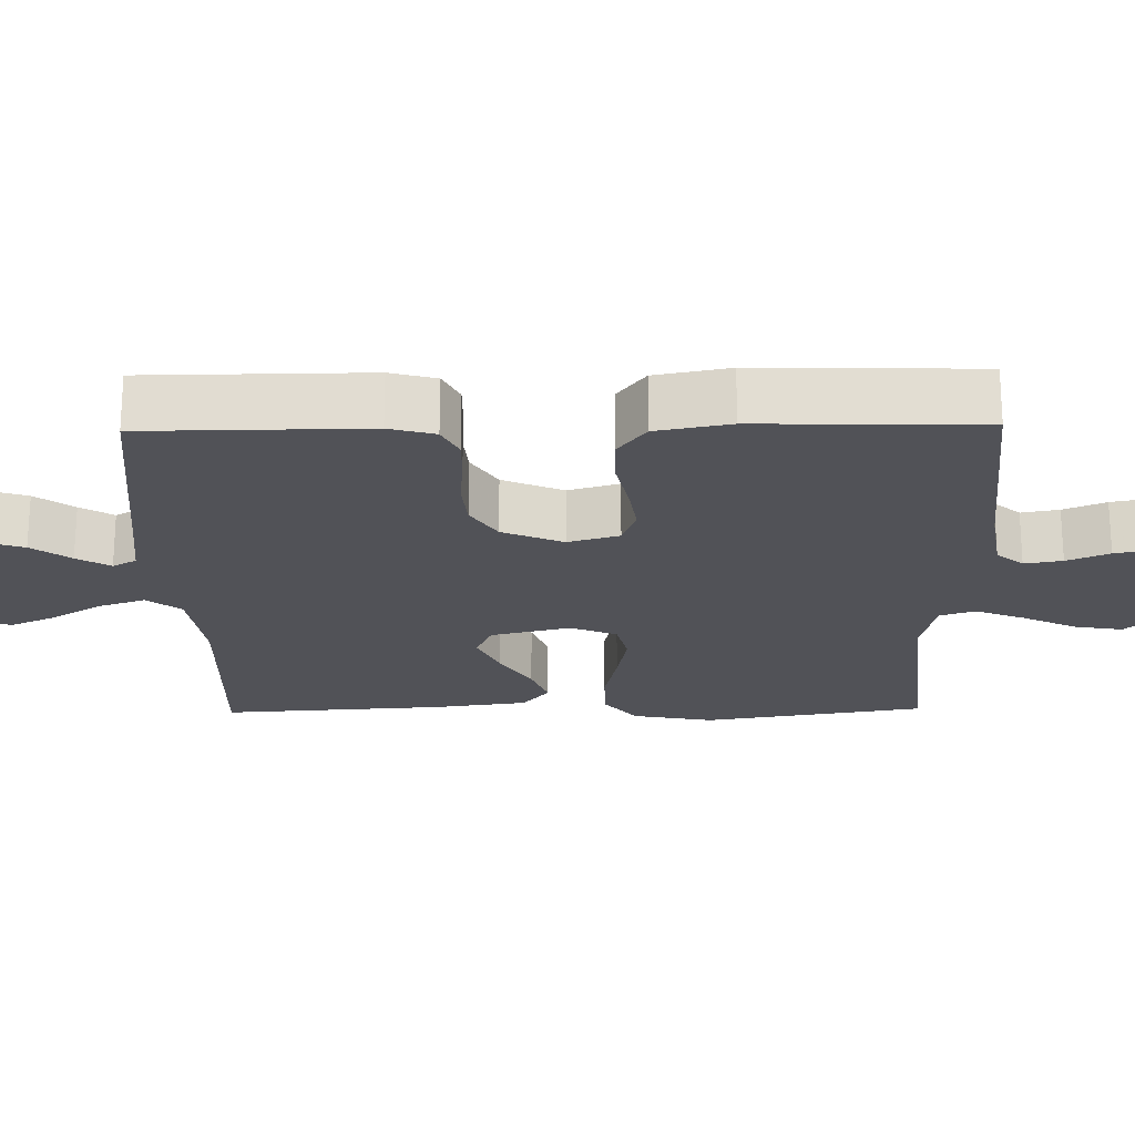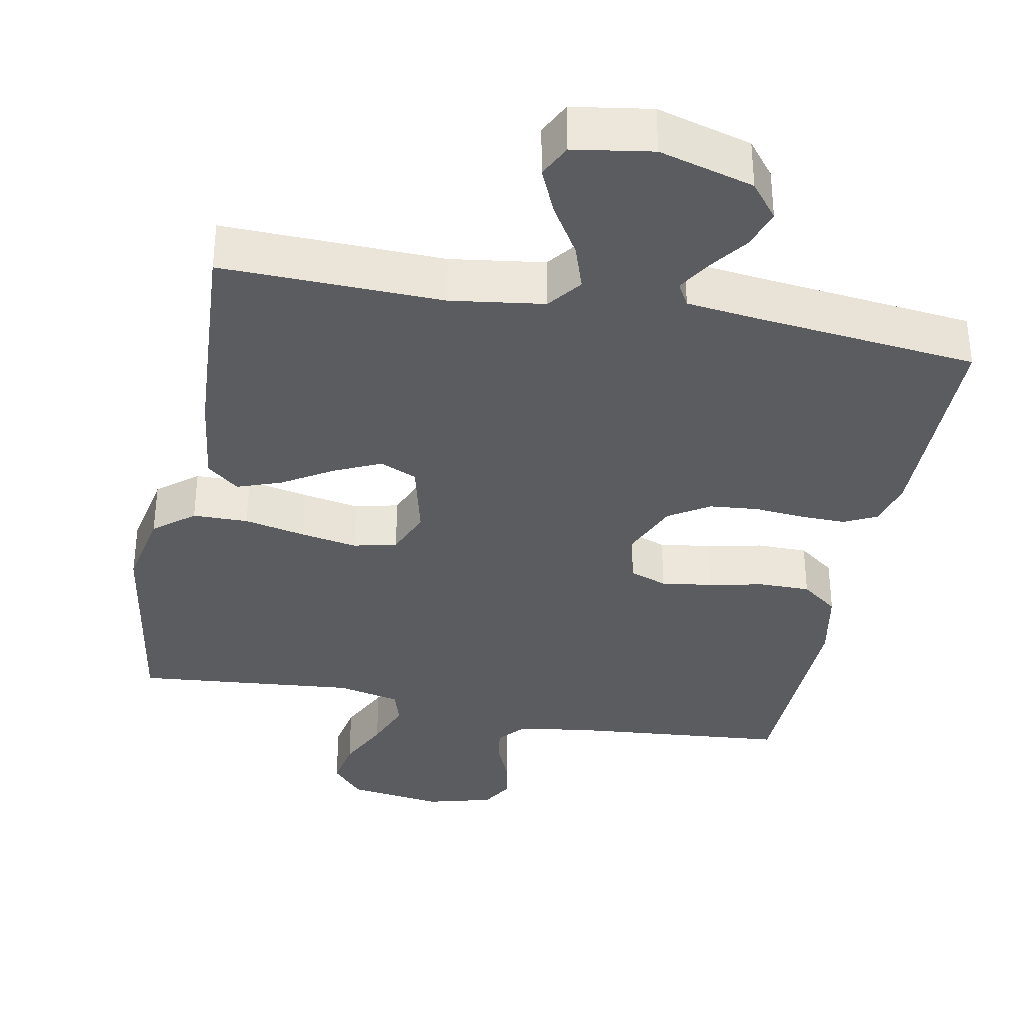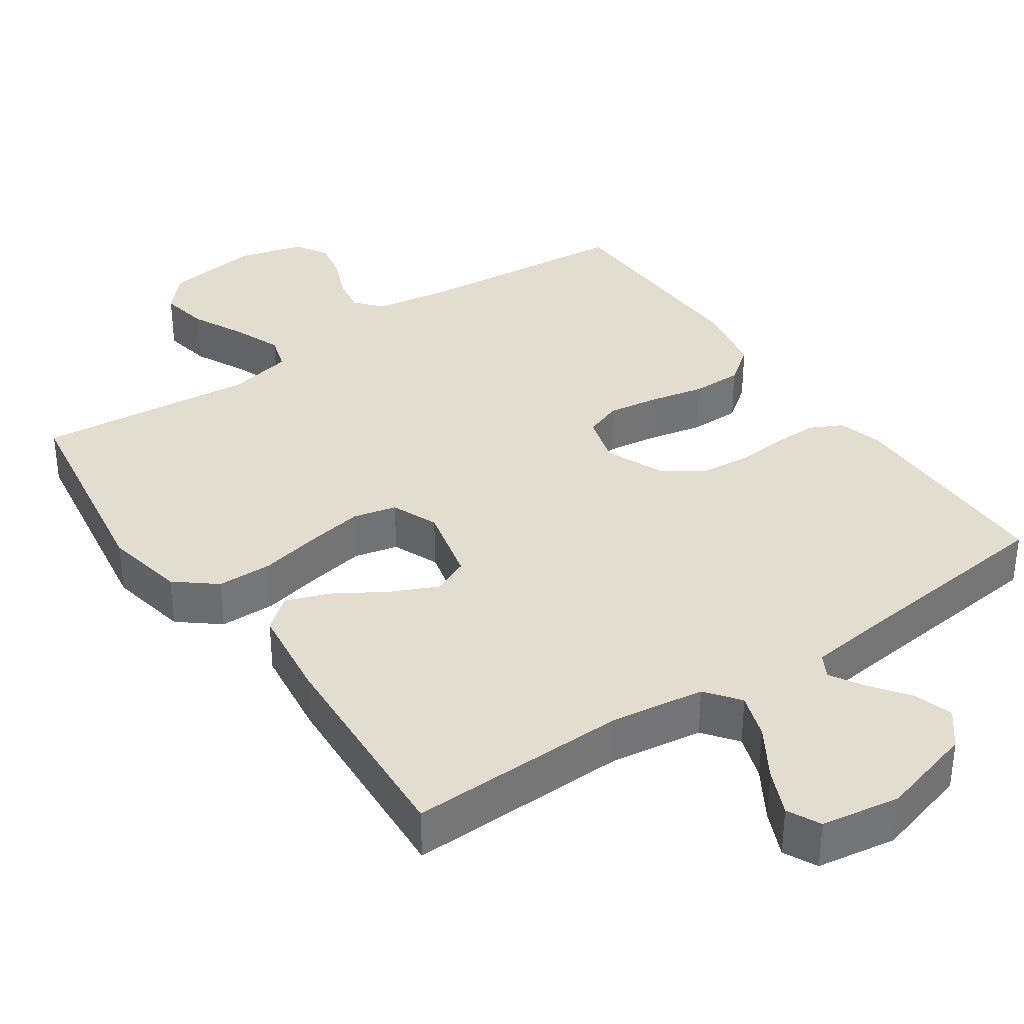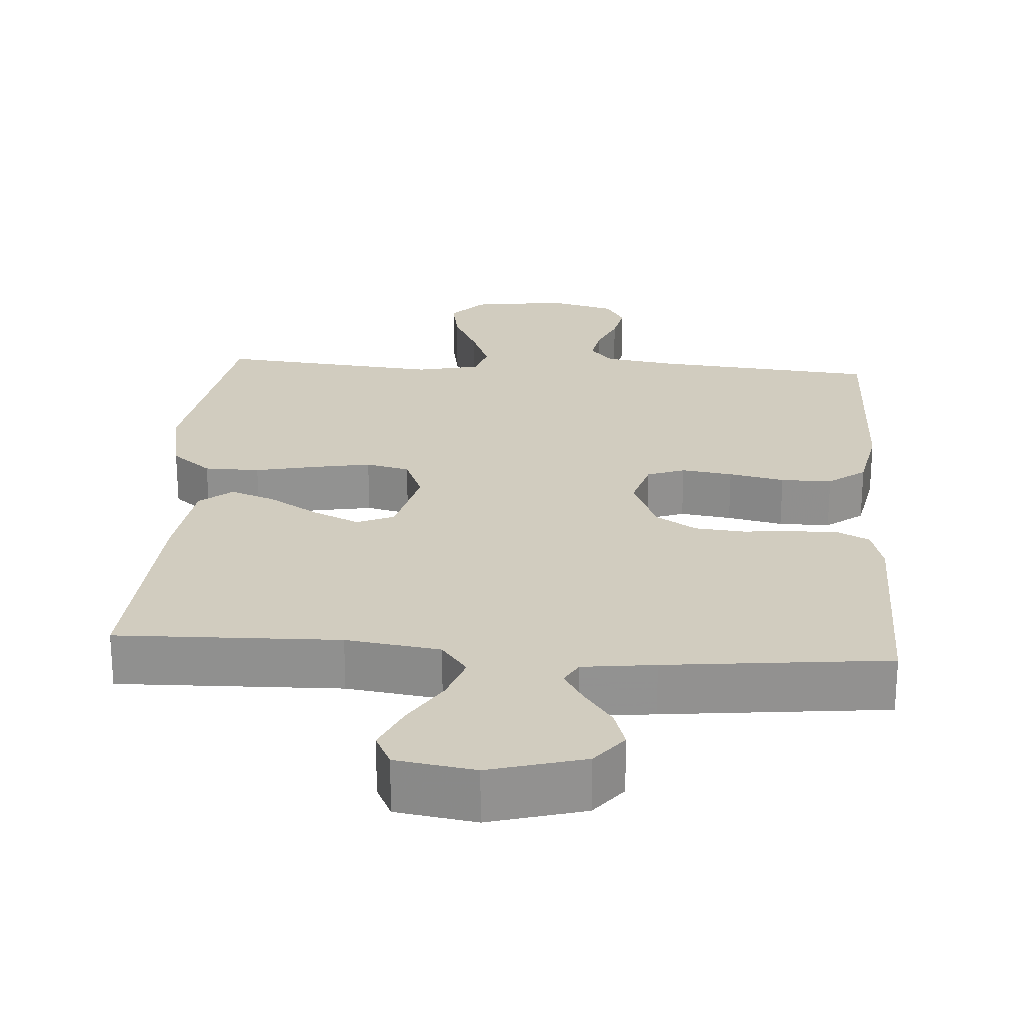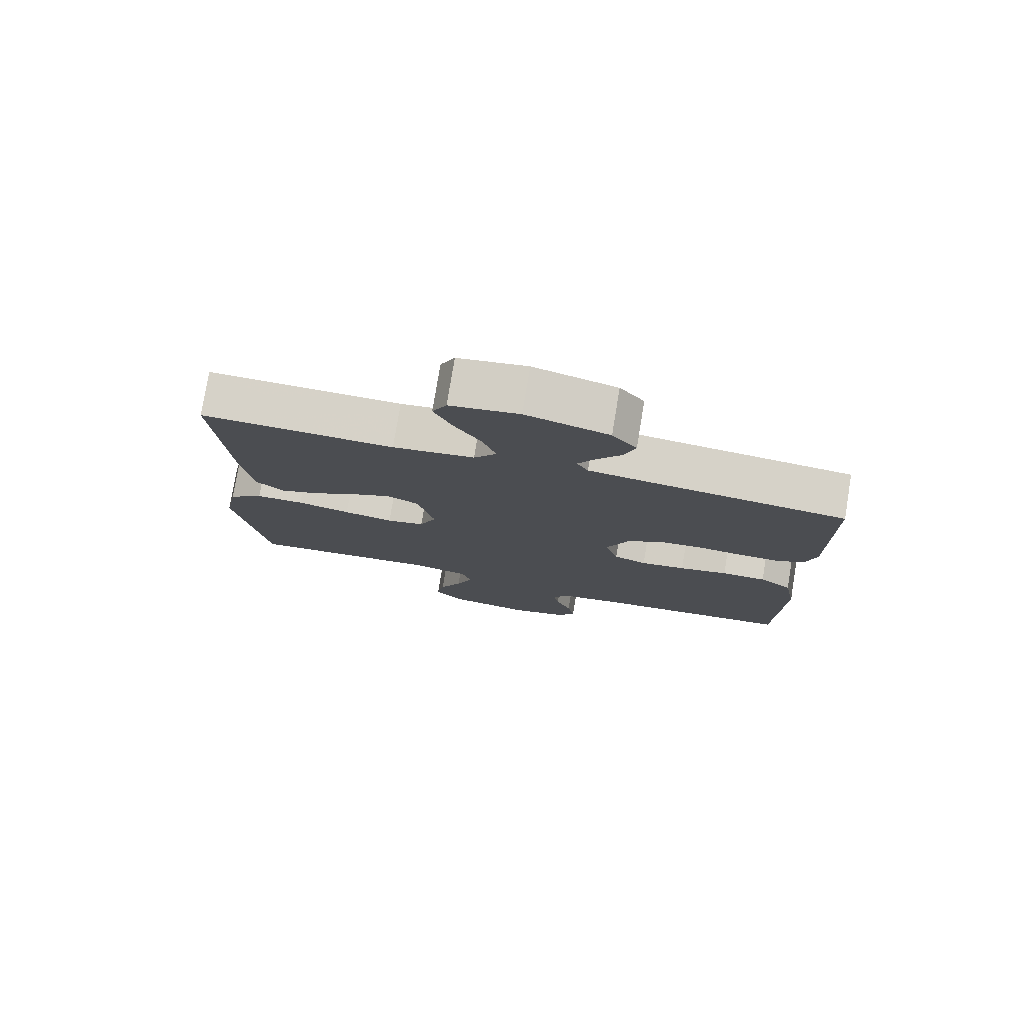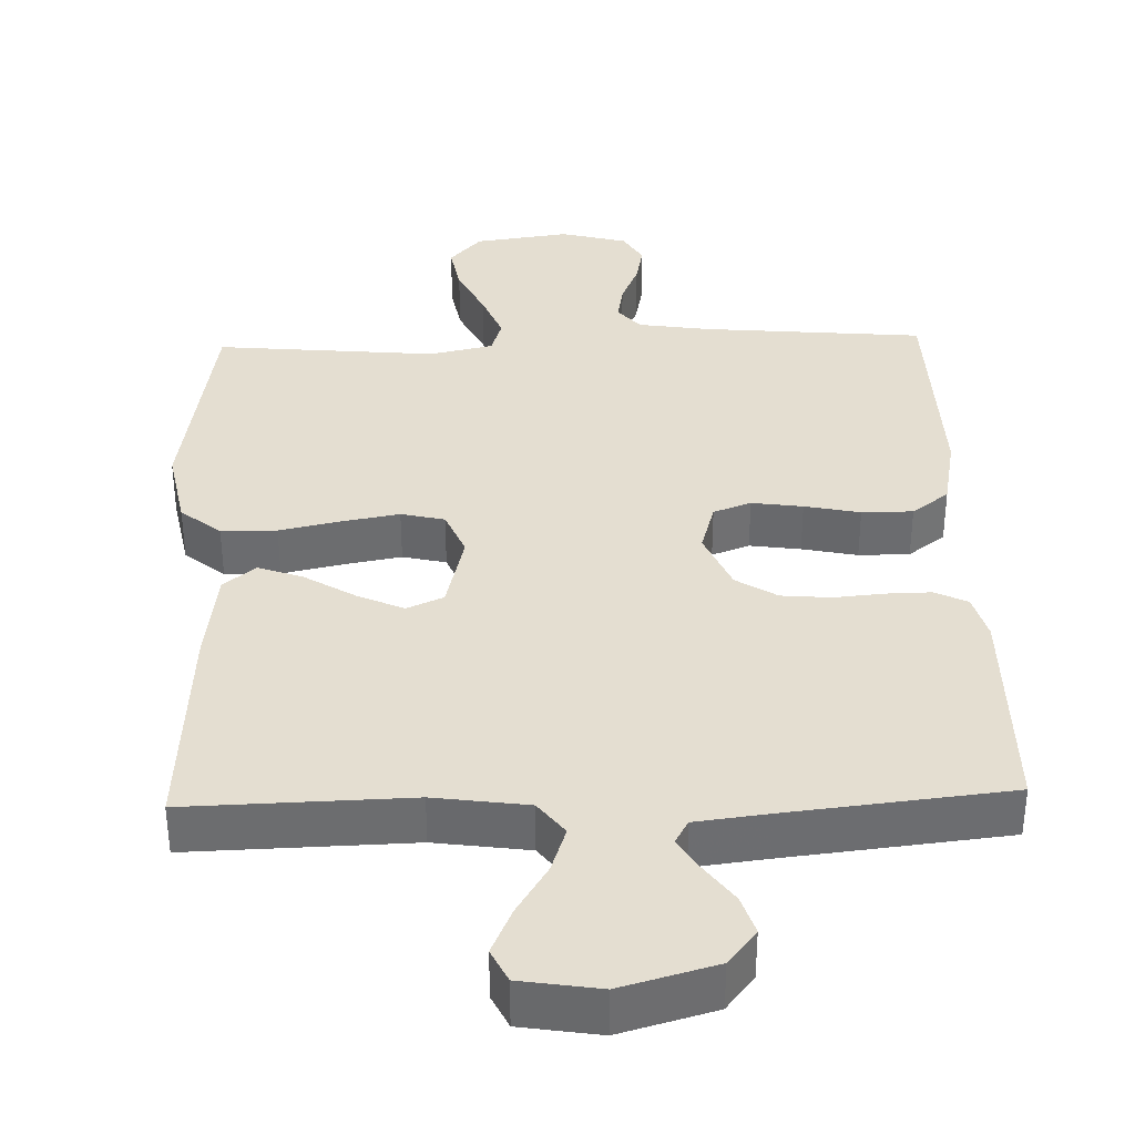
<metadata>
{"format":"obj","ext":"obj","renderer":"f3d","projection":"perspective","resolution":1024,"background":"white","views":[{"elev":-21.5,"azim":91.0,"up":"+Y"},{"elev":-35.3,"azim":-11.0,"up":"+Y"},{"elev":35.6,"azim":-34.6,"up":"+Y"},{"elev":24.1,"azim":4.0,"up":"+Y"},{"elev":77.7,"azim":9.4,"up":"+Z"},{"elev":36.4,"azim":-1.8,"up":"+Y"}]}
</metadata>
<code>
v -0.5 0.07 -0.5
v -0.548 0.07 -0.2
v -0.527 0.07 -0.09
v -0.473 0.07 -0.046
v -0.398 0.07 -0.045
v -0.315 0.07 -0.063
v -0.238 0.07 -0.077
v -0.179 0.07 -0.063
v -0.153 0.07 0
v -0.179 0.07 0.107
v -0.229 0.07 0.129
v -0.292 0.07 0.1
v -0.36 0.07 0.058
v -0.42 0.07 0.036
v -0.464 0.07 0.072
v -0.481 0.07 0.2
v -0.5 0.07 0.5
v -0.2 0.07 0.492
v -0.073 0.07 0.51
v -0.038 0.07 0.556
v -0.059 0.07 0.618
v -0.101 0.07 0.686
v -0.129 0.07 0.749
v -0.107 0.07 0.794
v 0 0.07 0.811
v 0.128 0.07 0.775
v 0.166 0.07 0.727
v 0.149 0.07 0.674
v 0.111 0.07 0.622
v 0.084 0.07 0.577
v 0.102 0.07 0.545
v 0.2 0.07 0.533
v 0.5 0.07 0.5
v 0.502 0.07 0.2
v 0.485 0.07 0.138
v 0.441 0.07 0.116
v 0.381 0.07 0.117
v 0.312 0.07 0.123
v 0.245 0.07 0.117
v 0.19 0.07 0.082
v 0.155 0.07 0
v 0.175 0.07 -0.069
v 0.226 0.07 -0.088
v 0.295 0.07 -0.078
v 0.37 0.07 -0.062
v 0.439 0.07 -0.062
v 0.489 0.07 -0.1
v 0.508 0.07 -0.2
v 0.5 0.07 -0.5
v 0.2 0.07 -0.527
v 0.103 0.07 -0.542
v 0.072 0.07 -0.578
v 0.081 0.07 -0.629
v 0.105 0.07 -0.686
v 0.116 0.07 -0.741
v 0.09 0.07 -0.785
v 0 0.07 -0.809
v -0.129 0.07 -0.791
v -0.172 0.07 -0.743
v -0.16 0.07 -0.677
v -0.125 0.07 -0.605
v -0.099 0.07 -0.539
v -0.114 0.07 -0.491
v -0.2 0.07 -0.472
v -0.5 0 -0.5
v -0.548 0 -0.2
v -0.527 0 -0.09
v -0.473 0 -0.046
v -0.398 0 -0.045
v -0.315 0 -0.063
v -0.238 0 -0.077
v -0.179 0 -0.063
v -0.153 0 0
v -0.179 0 0.107
v -0.229 0 0.129
v -0.292 0 0.1
v -0.36 0 0.058
v -0.42 0 0.036
v -0.464 0 0.072
v -0.481 0 0.2
v -0.5 0 0.5
v -0.2 0 0.492
v -0.073 0 0.51
v -0.038 0 0.556
v -0.059 0 0.618
v -0.101 0 0.686
v -0.129 0 0.749
v -0.107 0 0.794
v 0 0 0.811
v 0.128 0 0.775
v 0.166 0 0.727
v 0.149 0 0.674
v 0.111 0 0.622
v 0.084 0 0.577
v 0.102 0 0.545
v 0.2 0 0.533
v 0.5 0 0.5
v 0.502 0 0.2
v 0.485 0 0.138
v 0.441 0 0.116
v 0.381 0 0.117
v 0.312 0 0.123
v 0.245 0 0.117
v 0.19 0 0.082
v 0.155 0 0
v 0.175 0 -0.069
v 0.226 0 -0.088
v 0.295 0 -0.078
v 0.37 0 -0.062
v 0.439 0 -0.062
v 0.489 0 -0.1
v 0.508 0 -0.2
v 0.5 0 -0.5
v 0.2 0 -0.527
v 0.103 0 -0.542
v 0.072 0 -0.578
v 0.081 0 -0.629
v 0.105 0 -0.686
v 0.116 0 -0.741
v 0.09 0 -0.785
v 0 0 -0.809
v -0.129 0 -0.791
v -0.172 0 -0.743
v -0.16 0 -0.677
v -0.125 0 -0.605
v -0.099 0 -0.539
v -0.114 0 -0.491
v -0.2 0 -0.472
f 59 60 61
f 58 59 61
f 57 58 61
f 56 57 61
f 55 56 61
f 54 55 61
f 53 54 61
f 52 53 61 62
f 51 52 62 63
f 48 49 50
f 47 48 50
f 46 47 50
f 45 46 50
f 44 45 50
f 50 51 63
f 44 50 63
f 43 44 63
f 36 37 38
f 35 36 38
f 34 35 38
f 33 34 38
f 32 33 38
f 31 32 38 39
f 30 31 39 40
f 27 28 29
f 26 27 29
f 25 26 29
f 24 25 29
f 23 24 29
f 22 23 29
f 21 22 29
f 20 21 29 30
f 30 40 41
f 20 30 41
f 19 20 41
f 16 17 18
f 15 16 18
f 14 15 18
f 13 14 18
f 12 13 18
f 11 12 18 19
f 4 5 6
f 3 4 6
f 2 3 6
f 1 2 6
f 64 1 6
f 64 6 7
f 64 7 8
f 63 64 8
f 43 63 8
f 42 43 8
f 41 42 8 9
f 10 11 19 41
f 9 10 41
f 125 124 123
f 125 123 122
f 125 122 121
f 125 121 120
f 125 120 119
f 125 119 118
f 125 118 117
f 126 125 117 116
f 127 126 116 115
f 114 113 112
f 114 112 111
f 114 111 110
f 114 110 109
f 114 109 108
f 127 115 114
f 127 114 108
f 127 108 107
f 102 101 100
f 102 100 99
f 102 99 98
f 102 98 97
f 102 97 96
f 103 102 96 95
f 104 103 95 94
f 93 92 91
f 93 91 90
f 93 90 89
f 93 89 88
f 93 88 87
f 93 87 86
f 93 86 85
f 94 93 85 84
f 105 104 94
f 105 94 84
f 105 84 83
f 82 81 80
f 82 80 79
f 82 79 78
f 82 78 77
f 82 77 76
f 83 82 76 75
f 70 69 68
f 70 68 67
f 70 67 66
f 70 66 65
f 70 65 128
f 71 70 128
f 72 71 128
f 72 128 127
f 72 127 107
f 72 107 106
f 73 72 106 105
f 105 83 75 74
f 105 74 73
f 1 65 66 2
f 2 66 67 3
f 3 67 68 4
f 4 68 69 5
f 5 69 70 6
f 6 70 71 7
f 7 71 72 8
f 8 72 73 9
f 9 73 74 10
f 10 74 75 11
f 11 75 76 12
f 12 76 77 13
f 13 77 78 14
f 14 78 79 15
f 15 79 80 16
f 16 80 81 17
f 17 81 82 18
f 18 82 83 19
f 19 83 84 20
f 20 84 85 21
f 21 85 86 22
f 22 86 87 23
f 23 87 88 24
f 24 88 89 25
f 25 89 90 26
f 26 90 91 27
f 27 91 92 28
f 28 92 93 29
f 29 93 94 30
f 30 94 95 31
f 31 95 96 32
f 32 96 97 33
f 33 97 98 34
f 34 98 99 35
f 35 99 100 36
f 36 100 101 37
f 37 101 102 38
f 38 102 103 39
f 39 103 104 40
f 40 104 105 41
f 41 105 106 42
f 42 106 107 43
f 43 107 108 44
f 44 108 109 45
f 45 109 110 46
f 46 110 111 47
f 47 111 112 48
f 48 112 113 49
f 49 113 114 50
f 50 114 115 51
f 51 115 116 52
f 52 116 117 53
f 53 117 118 54
f 54 118 119 55
f 55 119 120 56
f 56 120 121 57
f 57 121 122 58
f 58 122 123 59
f 59 123 124 60
f 60 124 125 61
f 61 125 126 62
f 62 126 127 63
f 63 127 128 64
f 64 128 65 1

</code>
